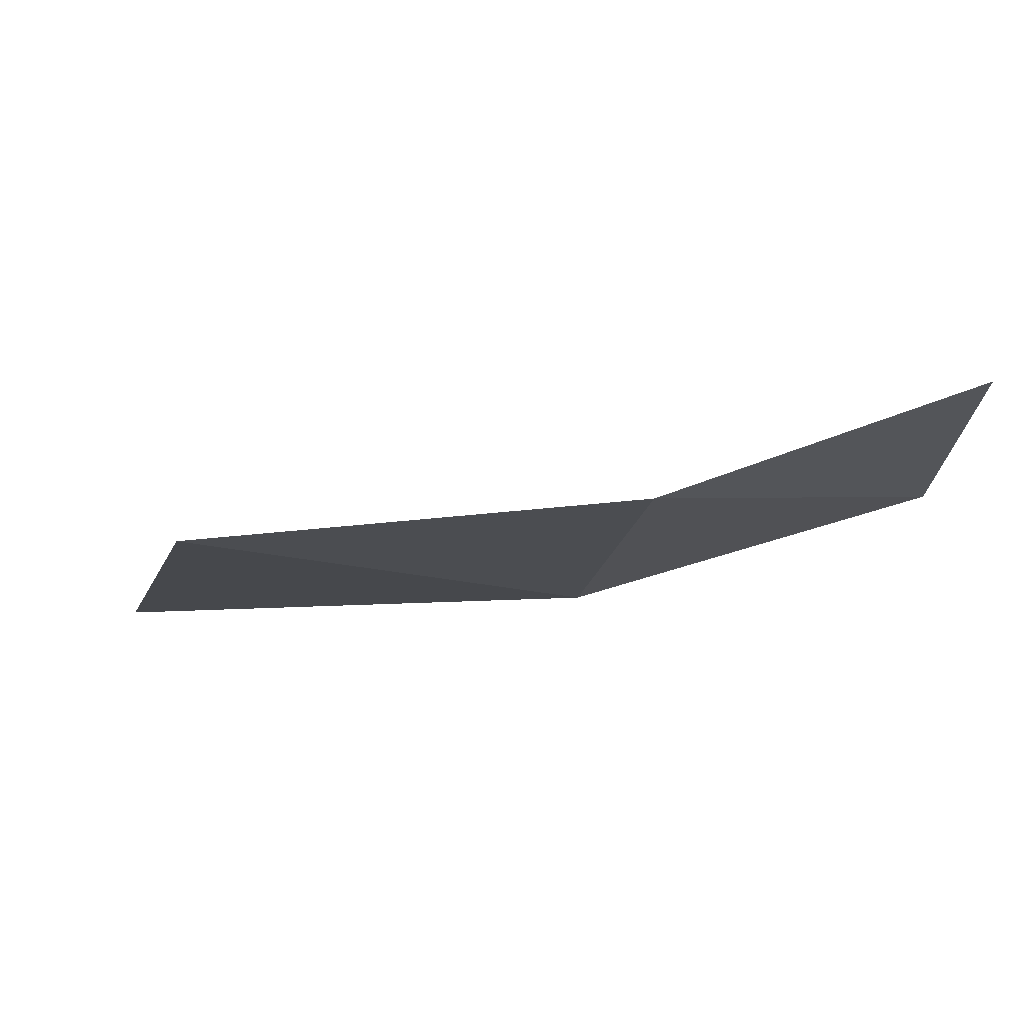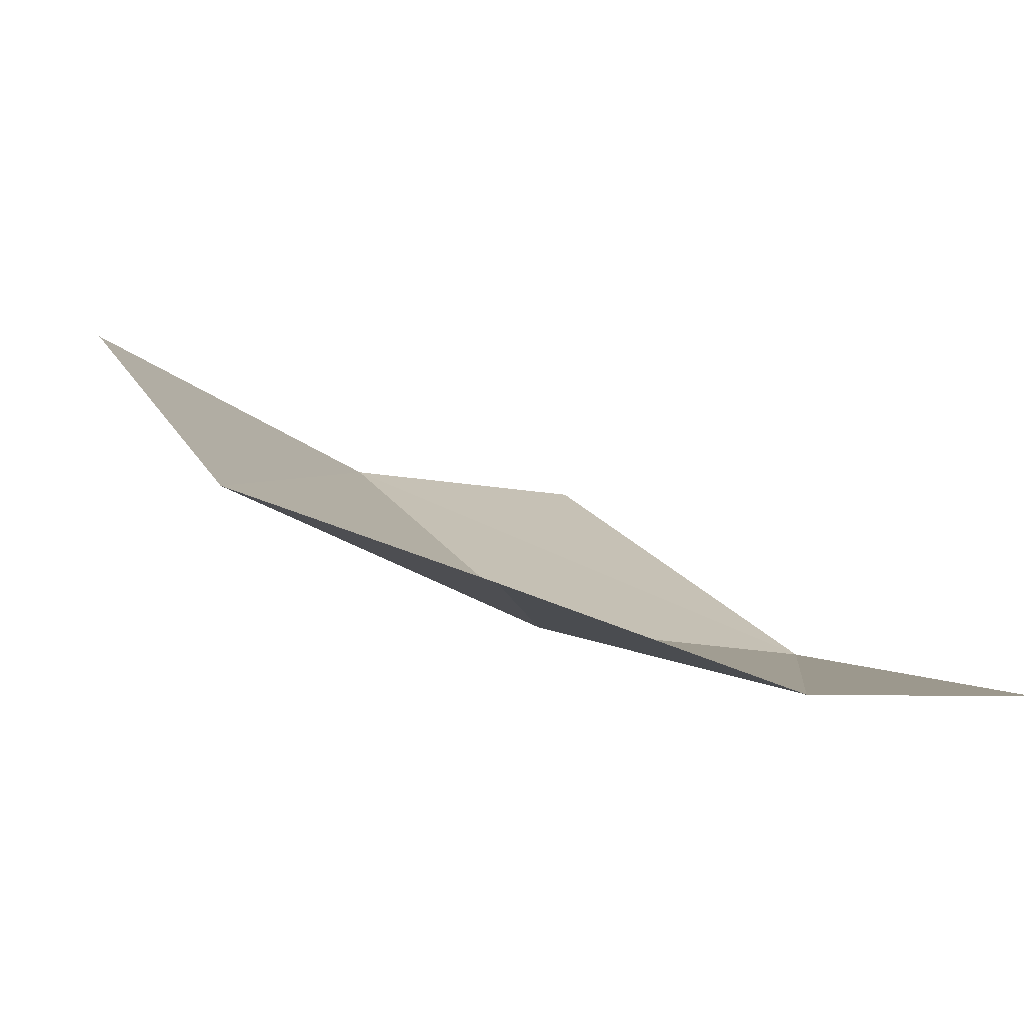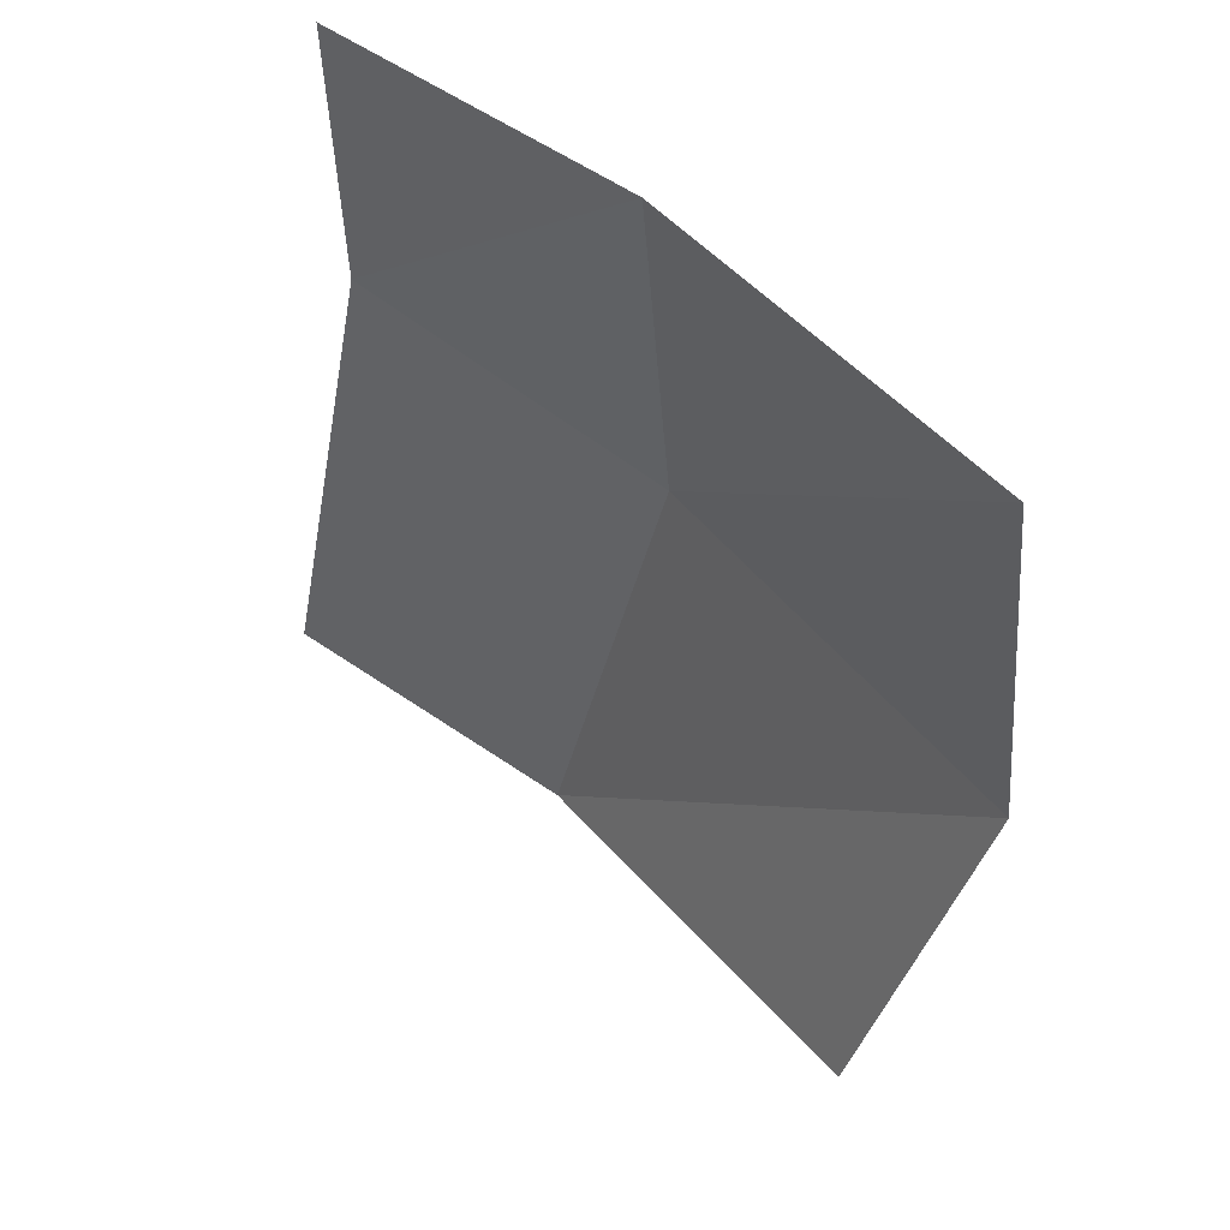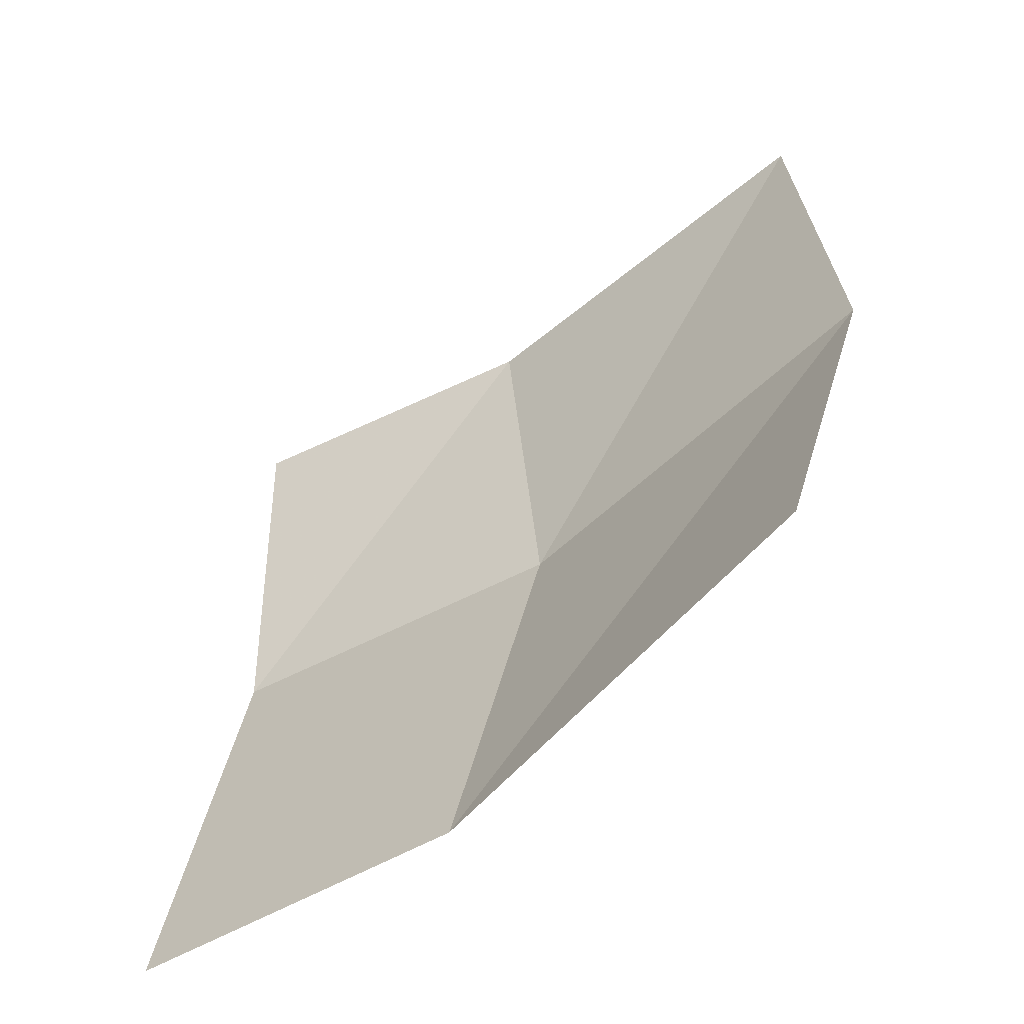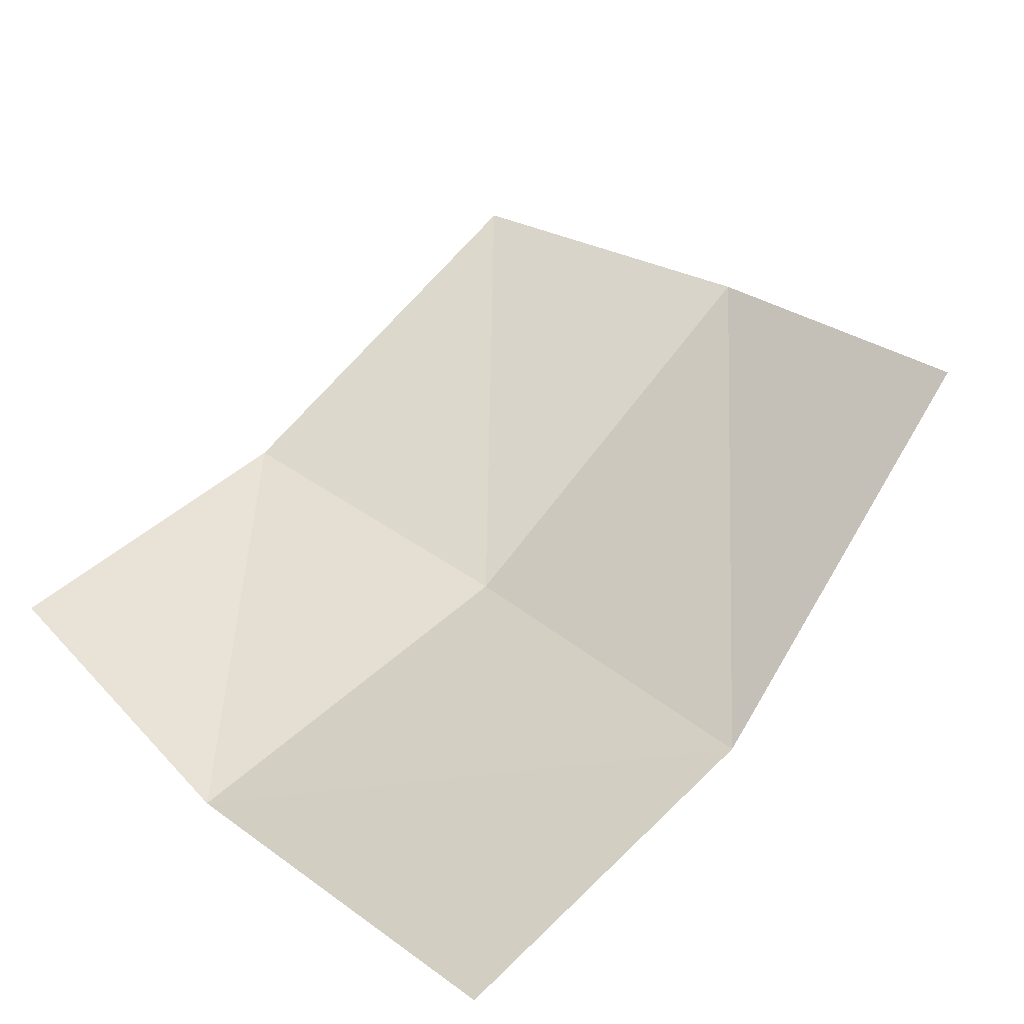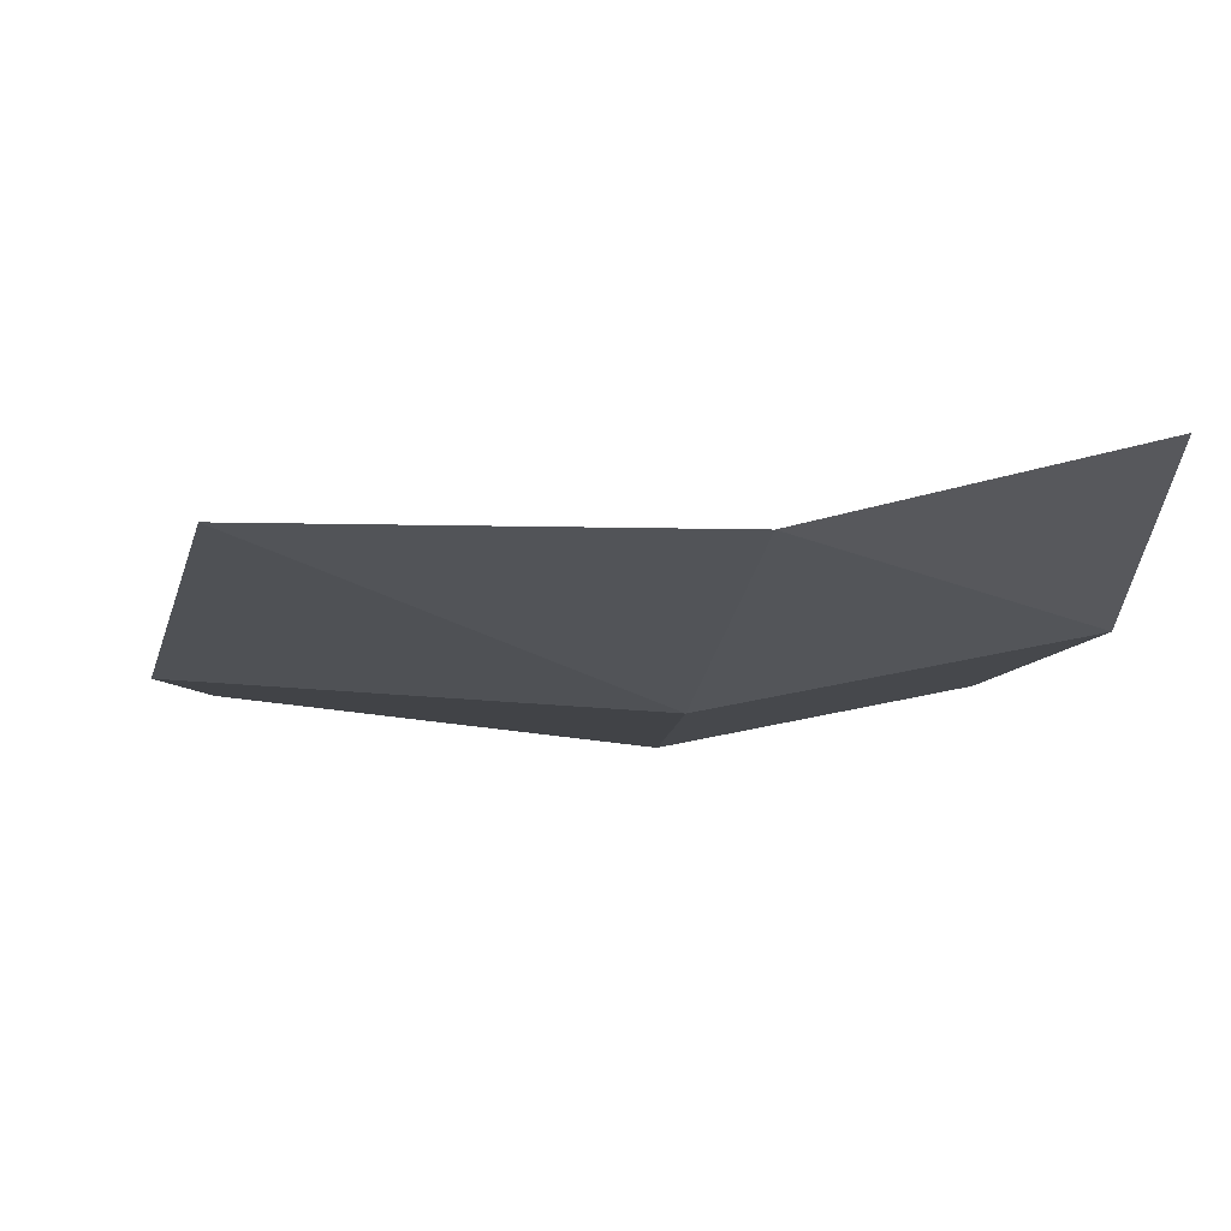
<metadata>
{"format":"obj","ext":"obj","renderer":"f3d","projection":"perspective","resolution":1024,"background":"white","views":[{"elev":73.2,"azim":153.3,"up":"+Y"},{"elev":4.1,"azim":145.4,"up":"+Z"},{"elev":61.8,"azim":30.8,"up":"+Y"},{"elev":-41.4,"azim":22.1,"up":"+Y"},{"elev":42.6,"azim":-38.1,"up":"+Z"},{"elev":64.7,"azim":157.6,"up":"+Y"}]}
</metadata>
<code>
v 0.5094 -0.8546 -1.436
v 0.9678 -0.2842 -1.298
v 1.06 -0.7471 -1.213
v 0.5094 -0.8546 -1.436
v 0.4436 -0.369 -1.476
v 0.9678 -0.2842 -1.298
v 0 -0.8891 -1.516
v 0.4436 -0.369 -1.476
v 0.5094 -0.8546 -1.436
v 0 -0.8891 -1.516
v 0 -0.4037 -1.521
v 0.4436 -0.369 -1.476
v 1.06 -0.7471 -1.213
v 0.9922 -1.242 -1.029
v 0.457 -1.427 -1.246
v 0.457 -1.427 -1.246
v 0.5094 -0.8546 -1.436
v 1.06 -0.7471 -1.213
v 0 -0.8891 -1.516
v 0.5094 -0.8546 -1.436
v 0.457 -1.427 -1.246
v 0 -1.495 -1.302
g mesh7333117
f 1 2 3
f 4 5 6
f 7 8 9
f 10 11 12
f 13 14 15
f 16 17 18
f 19 20 21
f 21 22 19

</code>
